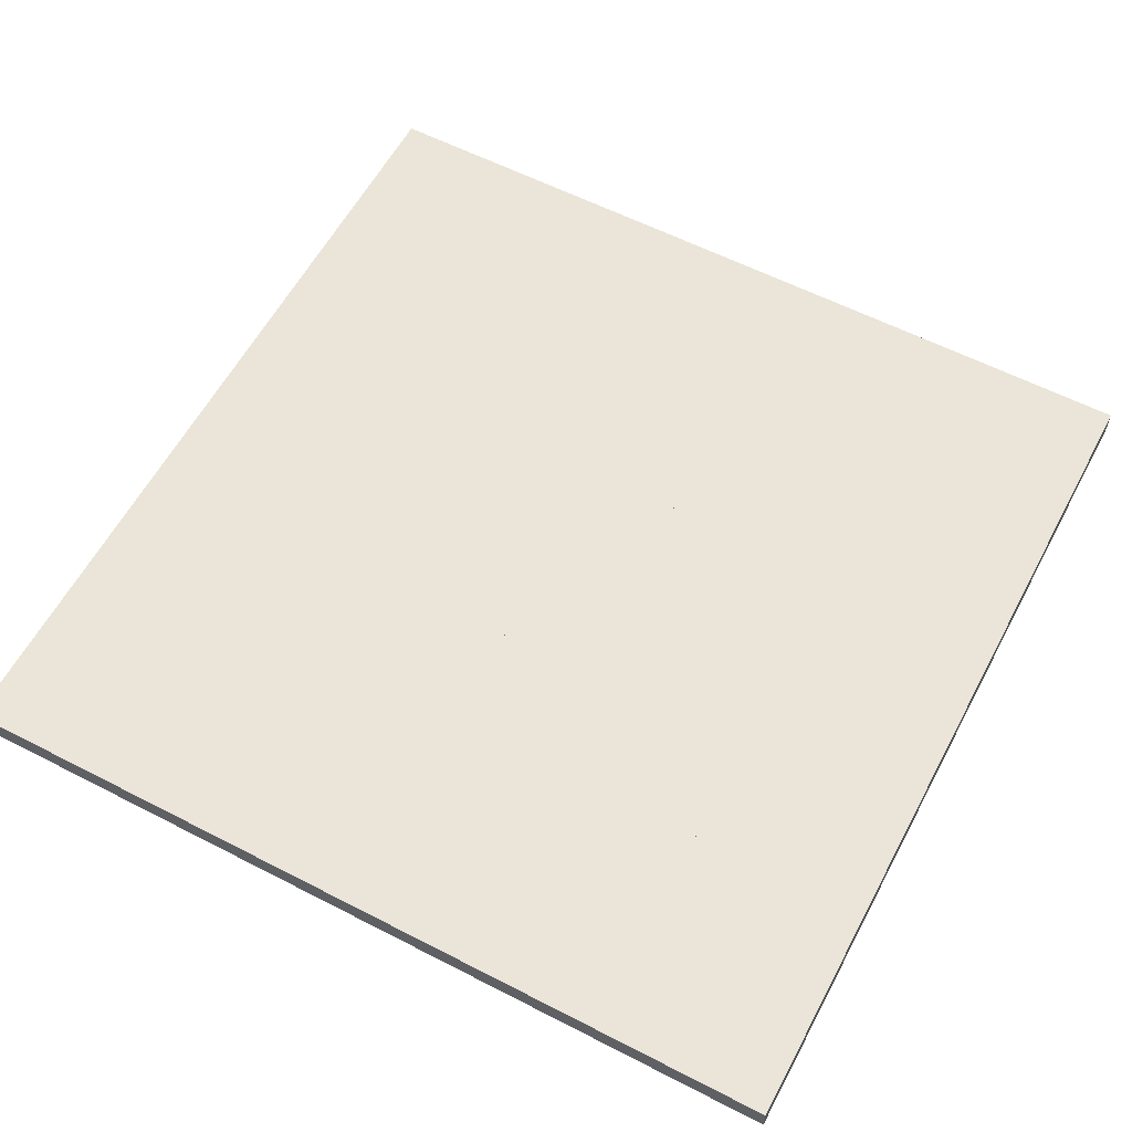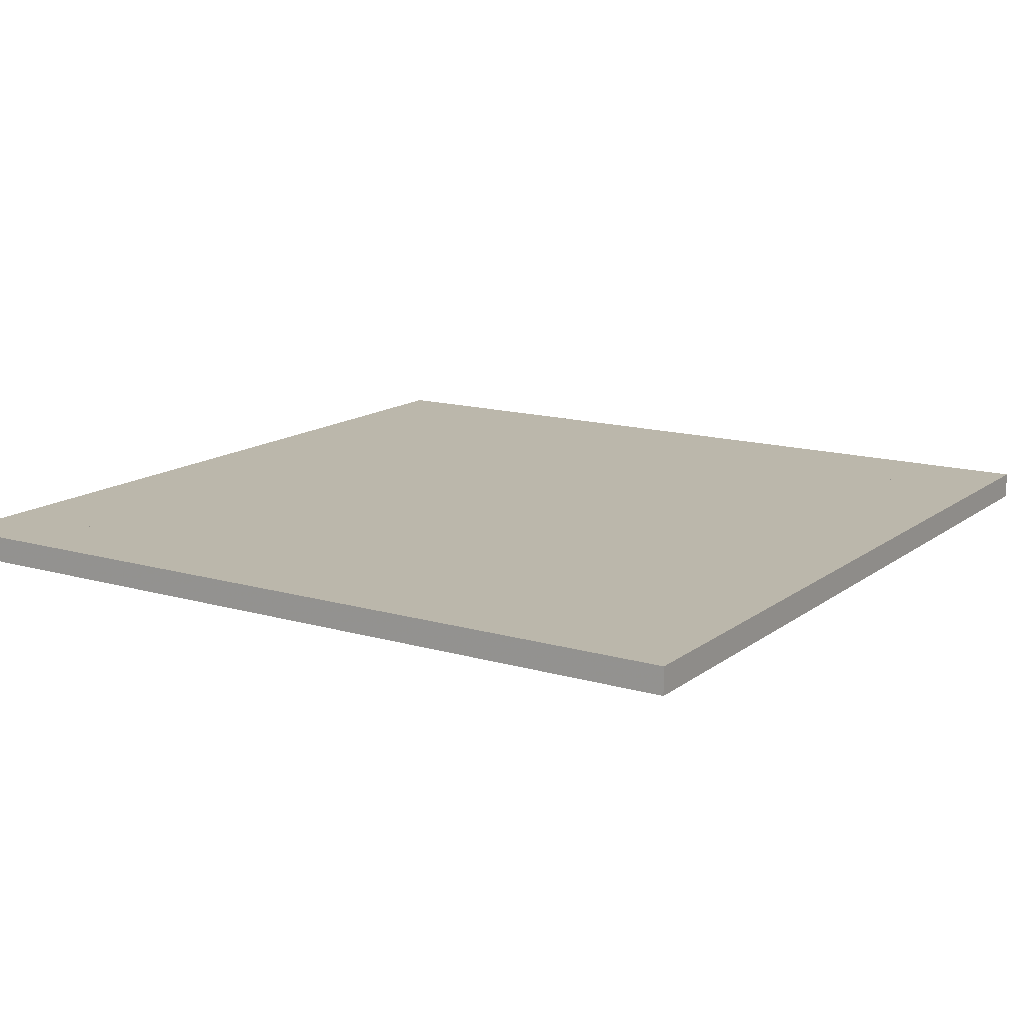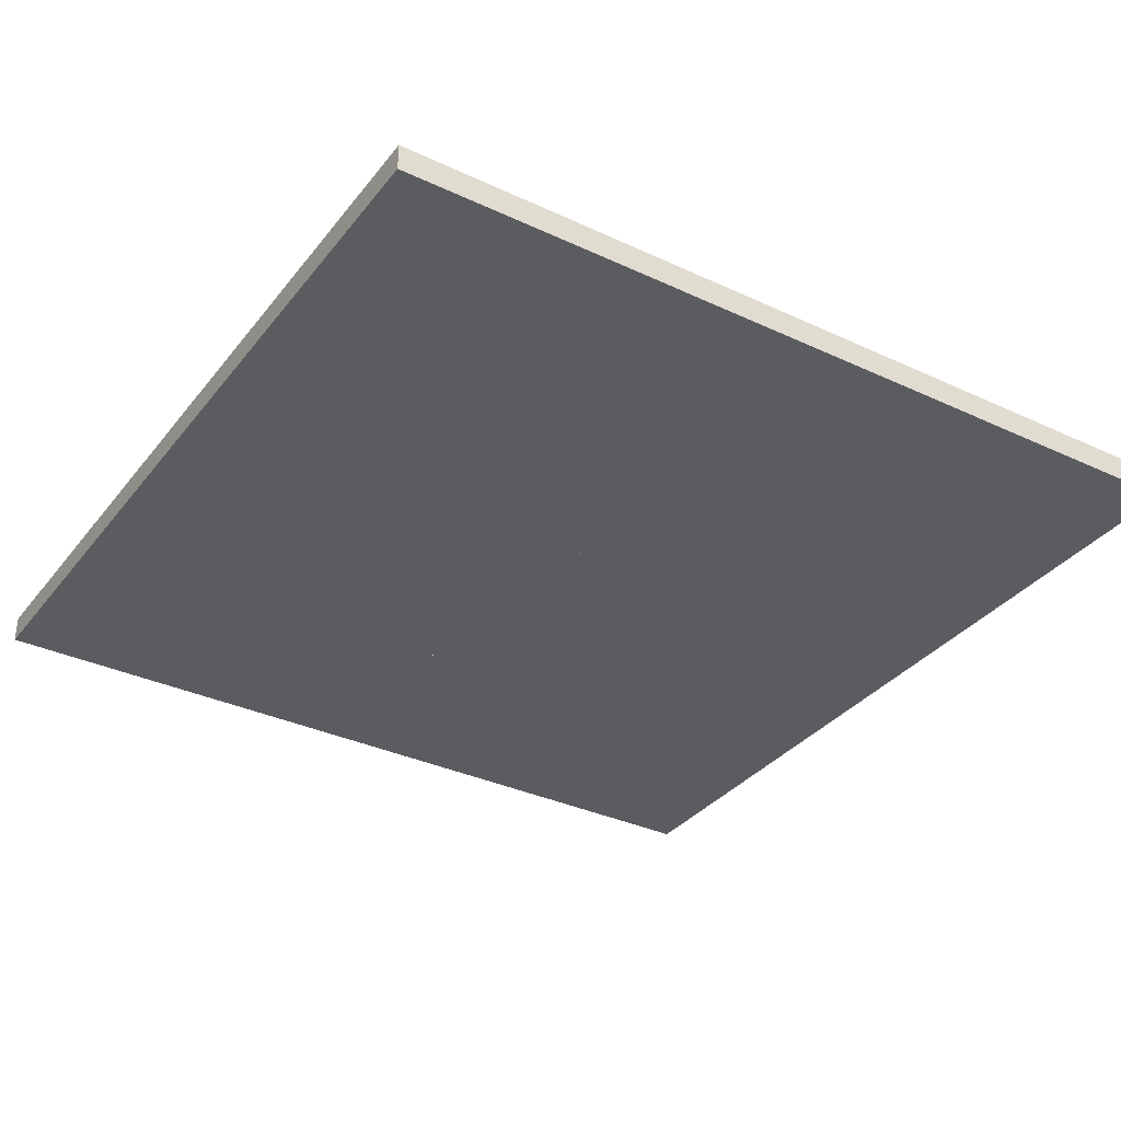
<metadata>
{"format":"obj","ext":"obj","renderer":"f3d","projection":"perspective","resolution":1024,"background":"white","views":[{"elev":59.2,"azim":-152.1,"up":"+Y"},{"elev":14.2,"azim":-57.4,"up":"+Y"},{"elev":-34.1,"azim":57.7,"up":"+Y"}]}
</metadata>
<code>
o chessboard_Cube.002
v 3 -0.25 -3
v 3 -0.25 -1
v 1 -0.25 -1
v 1 -0.25 -3
v 3 0.25 -3
v 3 0.25 -1
v 1 0.25 -1
v 1 0.25 -3
v 3 -0.25 -1
v 3 -0.25 1
v 1 -0.25 1
v 1 -0.25 -1
v 3 0.25 -1
v 3 0.25 1
v 1 0.25 1
v 1 0.25 -1
v 1 -0.25 -3
v 1 -0.25 -1
v -1 -0.25 -1
v -1 -0.25 -3
v 1 0.25 -3
v 1 0.25 -1
v -1 0.25 -1
v -1 0.25 -3
v 1 -0.25 -1
v 1 -0.25 1
v -1 -0.25 1
v -1 -0.25 -1
v 1 0.25 -1
v 1 0.25 1
v -1 0.25 1
v -1 0.25 -1
v 3 -0.25 -7
v 3 -0.25 -5
v 1 -0.25 -5
v 1 -0.25 -7
v 3 0.25 -7
v 3 0.25 -5
v 1 0.25 -5
v 1 0.25 -7
v 3 -0.25 -5
v 3 -0.25 -3
v 1 -0.25 -3
v 1 -0.25 -5
v 3 0.25 -5
v 3 0.25 -3
v 1 0.25 -3
v 1 0.25 -5
v 1 -0.25 -7
v 1 -0.25 -5
v -1 -0.25 -5
v -1 -0.25 -7
v 1 0.25 -7
v 1 0.25 -5
v -1 0.25 -5
v -1 0.25 -7
v 1 -0.25 -5
v 1 -0.25 -3
v -1 -0.25 -3
v -1 -0.25 -5
v 1 0.25 -5
v 1 0.25 -3
v -1 0.25 -3
v -1 0.25 -5
v 3 -0.25 -11
v 3 -0.25 -9
v 1 -0.25 -9
v 1 -0.25 -11
v 3 0.25 -11
v 3 0.25 -9
v 1 0.25 -9
v 1 0.25 -11
v 3 -0.25 -9
v 3 -0.25 -7
v 1 -0.25 -7
v 1 -0.25 -9
v 3 0.25 -9
v 3 0.25 -7
v 1 0.25 -7
v 1 0.25 -9
v 1 -0.25 -11
v 1 -0.25 -9
v -1 -0.25 -9
v -1 -0.25 -11
v 1 0.25 -11
v 1 0.25 -9
v -1 0.25 -9
v -1 0.25 -11
v 1 -0.25 -9
v 1 -0.25 -7
v -1 -0.25 -7
v -1 -0.25 -9
v 1 0.25 -9
v 1 0.25 -7
v -1 0.25 -7
v -1 0.25 -9
v 3 -0.25 -15
v 3 -0.25 -13
v 1 -0.25 -13
v 1 -0.25 -15
v 3 0.25 -15
v 3 0.25 -13
v 1 0.25 -13
v 1 0.25 -15
v 3 -0.25 -13
v 3 -0.25 -11
v 1 -0.25 -11
v 1 -0.25 -13
v 3 0.25 -13
v 3 0.25 -11
v 1 0.25 -11
v 1 0.25 -13
v 1 -0.25 -15
v 1 -0.25 -13
v -1 -0.25 -13
v -1 -0.25 -15
v 1 0.25 -15
v 1 0.25 -13
v -1 0.25 -13
v -1 0.25 -15
v 1 -0.25 -13
v 1 -0.25 -11
v -1 -0.25 -11
v -1 -0.25 -13
v 1 0.25 -13
v 1 0.25 -11
v -1 0.25 -11
v -1 0.25 -13
v 7 -0.25 -3
v 7 -0.25 -1
v 5 -0.25 -1
v 5 -0.25 -3
v 7 0.25 -3
v 7 0.25 -1
v 5 0.25 -1
v 5 0.25 -3
v 7 -0.25 -1
v 7 -0.25 1
v 5 -0.25 1
v 5 -0.25 -1
v 7 0.25 -1
v 7 0.25 1
v 5 0.25 1
v 5 0.25 -1
v 5 -0.25 -3
v 5 -0.25 -1
v 3 -0.25 -1
v 3 -0.25 -3
v 5 0.25 -3
v 5 0.25 -1
v 3 0.25 -1
v 3 0.25 -3
v 5 -0.25 -1
v 5 -0.25 1
v 3 -0.25 1
v 3 -0.25 -1
v 5 0.25 -1
v 5 0.25 1
v 3 0.25 1
v 3 0.25 -1
v 7 -0.25 -7
v 7 -0.25 -5
v 5 -0.25 -5
v 5 -0.25 -7
v 7 0.25 -7
v 7 0.25 -5
v 5 0.25 -5
v 5 0.25 -7
v 7 -0.25 -5
v 7 -0.25 -3
v 5 -0.25 -3
v 5 -0.25 -5
v 7 0.25 -5
v 7 0.25 -3
v 5 0.25 -3
v 5 0.25 -5
v 5 -0.25 -7
v 5 -0.25 -5
v 3 -0.25 -5
v 3 -0.25 -7
v 5 0.25 -7
v 5 0.25 -5
v 3 0.25 -5
v 3 0.25 -7
v 5 -0.25 -5
v 5 -0.25 -3
v 3 -0.25 -3
v 3 -0.25 -5
v 5 0.25 -5
v 5 0.25 -3
v 3 0.25 -3
v 3 0.25 -5
v 7 -0.25 -11
v 7 -0.25 -9
v 5 -0.25 -9
v 5 -0.25 -11
v 7 0.25 -11
v 7 0.25 -9
v 5 0.25 -9
v 5 0.25 -11
v 7 -0.25 -9
v 7 -0.25 -7
v 5 -0.25 -7
v 5 -0.25 -9
v 7 0.25 -9
v 7 0.25 -7
v 5 0.25 -7
v 5 0.25 -9
v 5 -0.25 -11
v 5 -0.25 -9
v 3 -0.25 -9
v 3 -0.25 -11
v 5 0.25 -11
v 5 0.25 -9
v 3 0.25 -9
v 3 0.25 -11
v 5 -0.25 -9
v 5 -0.25 -7
v 3 -0.25 -7
v 3 -0.25 -9
v 5 0.25 -9
v 5 0.25 -7
v 3 0.25 -7
v 3 0.25 -9
v 7 -0.25 -15
v 7 -0.25 -13
v 5 -0.25 -13
v 5 -0.25 -15
v 7 0.25 -15
v 7 0.25 -13
v 5 0.25 -13
v 5 0.25 -15
v 7 -0.25 -13
v 7 -0.25 -11
v 5 -0.25 -11
v 5 -0.25 -13
v 7 0.25 -13
v 7 0.25 -11
v 5 0.25 -11
v 5 0.25 -13
v 5 -0.25 -15
v 5 -0.25 -13
v 3 -0.25 -13
v 3 -0.25 -15
v 5 0.25 -15
v 5 0.25 -13
v 3 0.25 -13
v 3 0.25 -15
v 5 -0.25 -13
v 5 -0.25 -11
v 3 -0.25 -11
v 3 -0.25 -13
v 5 0.25 -13
v 5 0.25 -11
v 3 0.25 -11
v 3 0.25 -13
v 11 -0.25 -3
v 11 -0.25 -1
v 9 -0.25 -1
v 9 -0.25 -3
v 11 0.25 -3
v 11 0.25 -1
v 9 0.25 -1
v 9 0.25 -3
v 11 -0.25 -1
v 11 -0.25 1
v 9 -0.25 1
v 9 -0.25 -1
v 11 0.25 -1
v 11 0.25 1
v 9 0.25 1
v 9 0.25 -1
v 9 -0.25 -3
v 9 -0.25 -1
v 7 -0.25 -1
v 7 -0.25 -3
v 9 0.25 -3
v 9 0.25 -1
v 7 0.25 -1
v 7 0.25 -3
v 9 -0.25 -1
v 9 -0.25 1
v 7 -0.25 1
v 7 -0.25 -1
v 9 0.25 -1
v 9 0.25 1
v 7 0.25 1
v 7 0.25 -1
v 11 -0.25 -7
v 11 -0.25 -5
v 9 -0.25 -5
v 9 -0.25 -7
v 11 0.25 -7
v 11 0.25 -5
v 9 0.25 -5
v 9 0.25 -7
v 11 -0.25 -5
v 11 -0.25 -3
v 9 -0.25 -3
v 9 -0.25 -5
v 11 0.25 -5
v 11 0.25 -3
v 9 0.25 -3
v 9 0.25 -5
v 9 -0.25 -7
v 9 -0.25 -5
v 7 -0.25 -5
v 7 -0.25 -7
v 9 0.25 -7
v 9 0.25 -5
v 7 0.25 -5
v 7 0.25 -7
v 9 -0.25 -5
v 9 -0.25 -3
v 7 -0.25 -3
v 7 -0.25 -5
v 9 0.25 -5
v 9 0.25 -3
v 7 0.25 -3
v 7 0.25 -5
v 11 -0.25 -11
v 11 -0.25 -9
v 9 -0.25 -9
v 9 -0.25 -11
v 11 0.25 -11
v 11 0.25 -9
v 9 0.25 -9
v 9 0.25 -11
v 11 -0.25 -9
v 11 -0.25 -7
v 9 -0.25 -7
v 9 -0.25 -9
v 11 0.25 -9
v 11 0.25 -7
v 9 0.25 -7
v 9 0.25 -9
v 9 -0.25 -11
v 9 -0.25 -9
v 7 -0.25 -9
v 7 -0.25 -11
v 9 0.25 -11
v 9 0.25 -9
v 7 0.25 -9
v 7 0.25 -11
v 9 -0.25 -9
v 9 -0.25 -7
v 7 -0.25 -7
v 7 -0.25 -9
v 9 0.25 -9
v 9 0.25 -7
v 7 0.25 -7
v 7 0.25 -9
v 11 -0.25 -15
v 11 -0.25 -13
v 9 -0.25 -13
v 9 -0.25 -15
v 11 0.25 -15
v 11 0.25 -13
v 9 0.25 -13
v 9 0.25 -15
v 11 -0.25 -13
v 11 -0.25 -11
v 9 -0.25 -11
v 9 -0.25 -13
v 11 0.25 -13
v 11 0.25 -11
v 9 0.25 -11
v 9 0.25 -13
v 9 -0.25 -15
v 9 -0.25 -13
v 7 -0.25 -13
v 7 -0.25 -15
v 9 0.25 -15
v 9 0.25 -13
v 7 0.25 -13
v 7 0.25 -15
v 9 -0.25 -13
v 9 -0.25 -11
v 7 -0.25 -11
v 7 -0.25 -13
v 9 0.25 -13
v 9 0.25 -11
v 7 0.25 -11
v 7 0.25 -13
v 15 -0.25 -3
v 15 -0.25 -1
v 13 -0.25 -1
v 13 -0.25 -3
v 15 0.25 -3
v 15 0.25 -1
v 13 0.25 -1
v 13 0.25 -3
v 15 -0.25 -1
v 15 -0.25 1
v 13 -0.25 1
v 13 -0.25 -1
v 15 0.25 -1
v 15 0.25 1
v 13 0.25 1
v 13 0.25 -1
v 13 -0.25 -3
v 13 -0.25 -1
v 11 -0.25 -1
v 11 -0.25 -3
v 13 0.25 -3
v 13 0.25 -1
v 11 0.25 -1
v 11 0.25 -3
v 13 -0.25 -1
v 13 -0.25 1
v 11 -0.25 1
v 11 -0.25 -1
v 13 0.25 -1
v 13 0.25 1
v 11 0.25 1
v 11 0.25 -1
v 15 -0.25 -7
v 15 -0.25 -5
v 13 -0.25 -5
v 13 -0.25 -7
v 15 0.25 -7
v 15 0.25 -5
v 13 0.25 -5
v 13 0.25 -7
v 15 -0.25 -5
v 15 -0.25 -3
v 13 -0.25 -3
v 13 -0.25 -5
v 15 0.25 -5
v 15 0.25 -3
v 13 0.25 -3
v 13 0.25 -5
v 13 -0.25 -7
v 13 -0.25 -5
v 11 -0.25 -5
v 11 -0.25 -7
v 13 0.25 -7
v 13 0.25 -5
v 11 0.25 -5
v 11 0.25 -7
v 13 -0.25 -5
v 13 -0.25 -3
v 11 -0.25 -3
v 11 -0.25 -5
v 13 0.25 -5
v 13 0.25 -3
v 11 0.25 -3
v 11 0.25 -5
v 15 -0.25 -11
v 15 -0.25 -9
v 13 -0.25 -9
v 13 -0.25 -11
v 15 0.25 -11
v 15 0.25 -9
v 13 0.25 -9
v 13 0.25 -11
v 15 -0.25 -9
v 15 -0.25 -7
v 13 -0.25 -7
v 13 -0.25 -9
v 15 0.25 -9
v 15 0.25 -7
v 13 0.25 -7
v 13 0.25 -9
v 13 -0.25 -11
v 13 -0.25 -9
v 11 -0.25 -9
v 11 -0.25 -11
v 13 0.25 -11
v 13 0.25 -9
v 11 0.25 -9
v 11 0.25 -11
v 13 -0.25 -9
v 13 -0.25 -7
v 11 -0.25 -7
v 11 -0.25 -9
v 13 0.25 -9
v 13 0.25 -7
v 11 0.25 -7
v 11 0.25 -9
v 15 -0.25 -15
v 15 -0.25 -13
v 13 -0.25 -13
v 13 -0.25 -15
v 15 0.25 -15
v 15 0.25 -13
v 13 0.25 -13
v 13 0.25 -15
v 15 -0.25 -13
v 15 -0.25 -11
v 13 -0.25 -11
v 13 -0.25 -13
v 15 0.25 -13
v 15 0.25 -11
v 13 0.25 -11
v 13 0.25 -13
v 13 -0.25 -15
v 13 -0.25 -13
v 11 -0.25 -13
v 11 -0.25 -15
v 13 0.25 -15
v 13 0.25 -13
v 11 0.25 -13
v 11 0.25 -15
v 13 -0.25 -13
v 13 -0.25 -11
v 11 -0.25 -11
v 11 -0.25 -13
v 13 0.25 -13
v 13 0.25 -11
v 11 0.25 -11
v 11 0.25 -13
f 9 10 11 12
f 13 16 15 14
f 9 13 14 10
f 10 14 15 11
f 11 15 16 12
f 13 9 12 16
f 17 18 19 20
f 21 24 23 22
f 17 21 22 18
f 18 22 23 19
f 19 23 24 20
f 21 17 20 24
f 41 42 43 44
f 45 48 47 46
f 41 45 46 42
f 42 46 47 43
f 43 47 48 44
f 45 41 44 48
f 49 50 51 52
f 53 56 55 54
f 49 53 54 50
f 50 54 55 51
f 51 55 56 52
f 53 49 52 56
f 73 74 75 76
f 77 80 79 78
f 73 77 78 74
f 74 78 79 75
f 75 79 80 76
f 77 73 76 80
f 81 82 83 84
f 85 88 87 86
f 81 85 86 82
f 82 86 87 83
f 83 87 88 84
f 85 81 84 88
f 105 106 107 108
f 109 112 111 110
f 105 109 110 106
f 106 110 111 107
f 107 111 112 108
f 109 105 108 112
f 113 114 115 116
f 117 120 119 118
f 113 117 118 114
f 114 118 119 115
f 115 119 120 116
f 117 113 116 120
f 137 138 139 140
f 141 144 143 142
f 137 141 142 138
f 138 142 143 139
f 139 143 144 140
f 141 137 140 144
f 145 146 147 148
f 149 152 151 150
f 145 149 150 146
f 146 150 151 147
f 147 151 152 148
f 149 145 148 152
f 169 170 171 172
f 173 176 175 174
f 169 173 174 170
f 170 174 175 171
f 171 175 176 172
f 173 169 172 176
f 177 178 179 180
f 181 184 183 182
f 177 181 182 178
f 178 182 183 179
f 179 183 184 180
f 181 177 180 184
f 201 202 203 204
f 205 208 207 206
f 201 205 206 202
f 202 206 207 203
f 203 207 208 204
f 205 201 204 208
f 209 210 211 212
f 213 216 215 214
f 209 213 214 210
f 210 214 215 211
f 211 215 216 212
f 213 209 212 216
f 233 234 235 236
f 237 240 239 238
f 233 237 238 234
f 234 238 239 235
f 235 239 240 236
f 237 233 236 240
f 241 242 243 244
f 245 248 247 246
f 241 245 246 242
f 242 246 247 243
f 243 247 248 244
f 245 241 244 248
f 265 266 267 268
f 269 272 271 270
f 265 269 270 266
f 266 270 271 267
f 267 271 272 268
f 269 265 268 272
f 273 274 275 276
f 277 280 279 278
f 273 277 278 274
f 274 278 279 275
f 275 279 280 276
f 277 273 276 280
f 297 298 299 300
f 301 304 303 302
f 297 301 302 298
f 298 302 303 299
f 299 303 304 300
f 301 297 300 304
f 305 306 307 308
f 309 312 311 310
f 305 309 310 306
f 306 310 311 307
f 307 311 312 308
f 309 305 308 312
f 329 330 331 332
f 333 336 335 334
f 329 333 334 330
f 330 334 335 331
f 331 335 336 332
f 333 329 332 336
f 337 338 339 340
f 341 344 343 342
f 337 341 342 338
f 338 342 343 339
f 339 343 344 340
f 341 337 340 344
f 361 362 363 364
f 365 368 367 366
f 361 365 366 362
f 362 366 367 363
f 363 367 368 364
f 365 361 364 368
f 369 370 371 372
f 373 376 375 374
f 369 373 374 370
f 370 374 375 371
f 371 375 376 372
f 373 369 372 376
f 393 394 395 396
f 397 400 399 398
f 393 397 398 394
f 394 398 399 395
f 395 399 400 396
f 397 393 396 400
f 401 402 403 404
f 405 408 407 406
f 401 405 406 402
f 402 406 407 403
f 403 407 408 404
f 405 401 404 408
f 425 426 427 428
f 429 432 431 430
f 425 429 430 426
f 426 430 431 427
f 427 431 432 428
f 429 425 428 432
f 433 434 435 436
f 437 440 439 438
f 433 437 438 434
f 434 438 439 435
f 435 439 440 436
f 437 433 436 440
f 457 458 459 460
f 461 464 463 462
f 457 461 462 458
f 458 462 463 459
f 459 463 464 460
f 461 457 460 464
f 465 466 467 468
f 469 472 471 470
f 465 469 470 466
f 466 470 471 467
f 467 471 472 468
f 469 465 468 472
f 489 490 491 492
f 493 496 495 494
f 489 493 494 490
f 490 494 495 491
f 491 495 496 492
f 493 489 492 496
f 497 498 499 500
f 501 504 503 502
f 497 501 502 498
f 498 502 503 499
f 499 503 504 500
f 501 497 500 504
f 1 2 3 4
f 5 8 7 6
f 1 5 6 2
f 2 6 7 3
f 3 7 8 4
f 5 1 4 8
f 25 26 27 28
f 29 32 31 30
f 25 29 30 26
f 26 30 31 27
f 27 31 32 28
f 29 25 28 32
f 33 34 35 36
f 37 40 39 38
f 33 37 38 34
f 34 38 39 35
f 35 39 40 36
f 37 33 36 40
f 57 58 59 60
f 61 64 63 62
f 57 61 62 58
f 58 62 63 59
f 59 63 64 60
f 61 57 60 64
f 65 66 67 68
f 69 72 71 70
f 65 69 70 66
f 66 70 71 67
f 67 71 72 68
f 69 65 68 72
f 89 90 91 92
f 93 96 95 94
f 89 93 94 90
f 90 94 95 91
f 91 95 96 92
f 93 89 92 96
f 97 98 99 100
f 101 104 103 102
f 97 101 102 98
f 98 102 103 99
f 99 103 104 100
f 101 97 100 104
f 121 122 123 124
f 125 128 127 126
f 121 125 126 122
f 122 126 127 123
f 123 127 128 124
f 125 121 124 128
f 129 130 131 132
f 133 136 135 134
f 129 133 134 130
f 130 134 135 131
f 131 135 136 132
f 133 129 132 136
f 153 154 155 156
f 157 160 159 158
f 153 157 158 154
f 154 158 159 155
f 155 159 160 156
f 157 153 156 160
f 161 162 163 164
f 165 168 167 166
f 161 165 166 162
f 162 166 167 163
f 163 167 168 164
f 165 161 164 168
f 185 186 187 188
f 189 192 191 190
f 185 189 190 186
f 186 190 191 187
f 187 191 192 188
f 189 185 188 192
f 193 194 195 196
f 197 200 199 198
f 193 197 198 194
f 194 198 199 195
f 195 199 200 196
f 197 193 196 200
f 217 218 219 220
f 221 224 223 222
f 217 221 222 218
f 218 222 223 219
f 219 223 224 220
f 221 217 220 224
f 225 226 227 228
f 229 232 231 230
f 225 229 230 226
f 226 230 231 227
f 227 231 232 228
f 229 225 228 232
f 249 250 251 252
f 253 256 255 254
f 249 253 254 250
f 250 254 255 251
f 251 255 256 252
f 253 249 252 256
f 257 258 259 260
f 261 264 263 262
f 257 261 262 258
f 258 262 263 259
f 259 263 264 260
f 261 257 260 264
f 281 282 283 284
f 285 288 287 286
f 281 285 286 282
f 282 286 287 283
f 283 287 288 284
f 285 281 284 288
f 289 290 291 292
f 293 296 295 294
f 289 293 294 290
f 290 294 295 291
f 291 295 296 292
f 293 289 292 296
f 313 314 315 316
f 317 320 319 318
f 313 317 318 314
f 314 318 319 315
f 315 319 320 316
f 317 313 316 320
f 321 322 323 324
f 325 328 327 326
f 321 325 326 322
f 322 326 327 323
f 323 327 328 324
f 325 321 324 328
f 345 346 347 348
f 349 352 351 350
f 345 349 350 346
f 346 350 351 347
f 347 351 352 348
f 349 345 348 352
f 353 354 355 356
f 357 360 359 358
f 353 357 358 354
f 354 358 359 355
f 355 359 360 356
f 357 353 356 360
f 377 378 379 380
f 381 384 383 382
f 377 381 382 378
f 378 382 383 379
f 379 383 384 380
f 381 377 380 384
f 385 386 387 388
f 389 392 391 390
f 385 389 390 386
f 386 390 391 387
f 387 391 392 388
f 389 385 388 392
f 409 410 411 412
f 413 416 415 414
f 409 413 414 410
f 410 414 415 411
f 411 415 416 412
f 413 409 412 416
f 417 418 419 420
f 421 424 423 422
f 417 421 422 418
f 418 422 423 419
f 419 423 424 420
f 421 417 420 424
f 441 442 443 444
f 445 448 447 446
f 441 445 446 442
f 442 446 447 443
f 443 447 448 444
f 445 441 444 448
f 449 450 451 452
f 453 456 455 454
f 449 453 454 450
f 450 454 455 451
f 451 455 456 452
f 453 449 452 456
f 473 474 475 476
f 477 480 479 478
f 473 477 478 474
f 474 478 479 475
f 475 479 480 476
f 477 473 476 480
f 481 482 483 484
f 485 488 487 486
f 481 485 486 482
f 482 486 487 483
f 483 487 488 484
f 485 481 484 488
f 505 506 507 508
f 509 512 511 510
f 505 509 510 506
f 506 510 511 507
f 507 511 512 508
f 509 505 508 512

</code>
